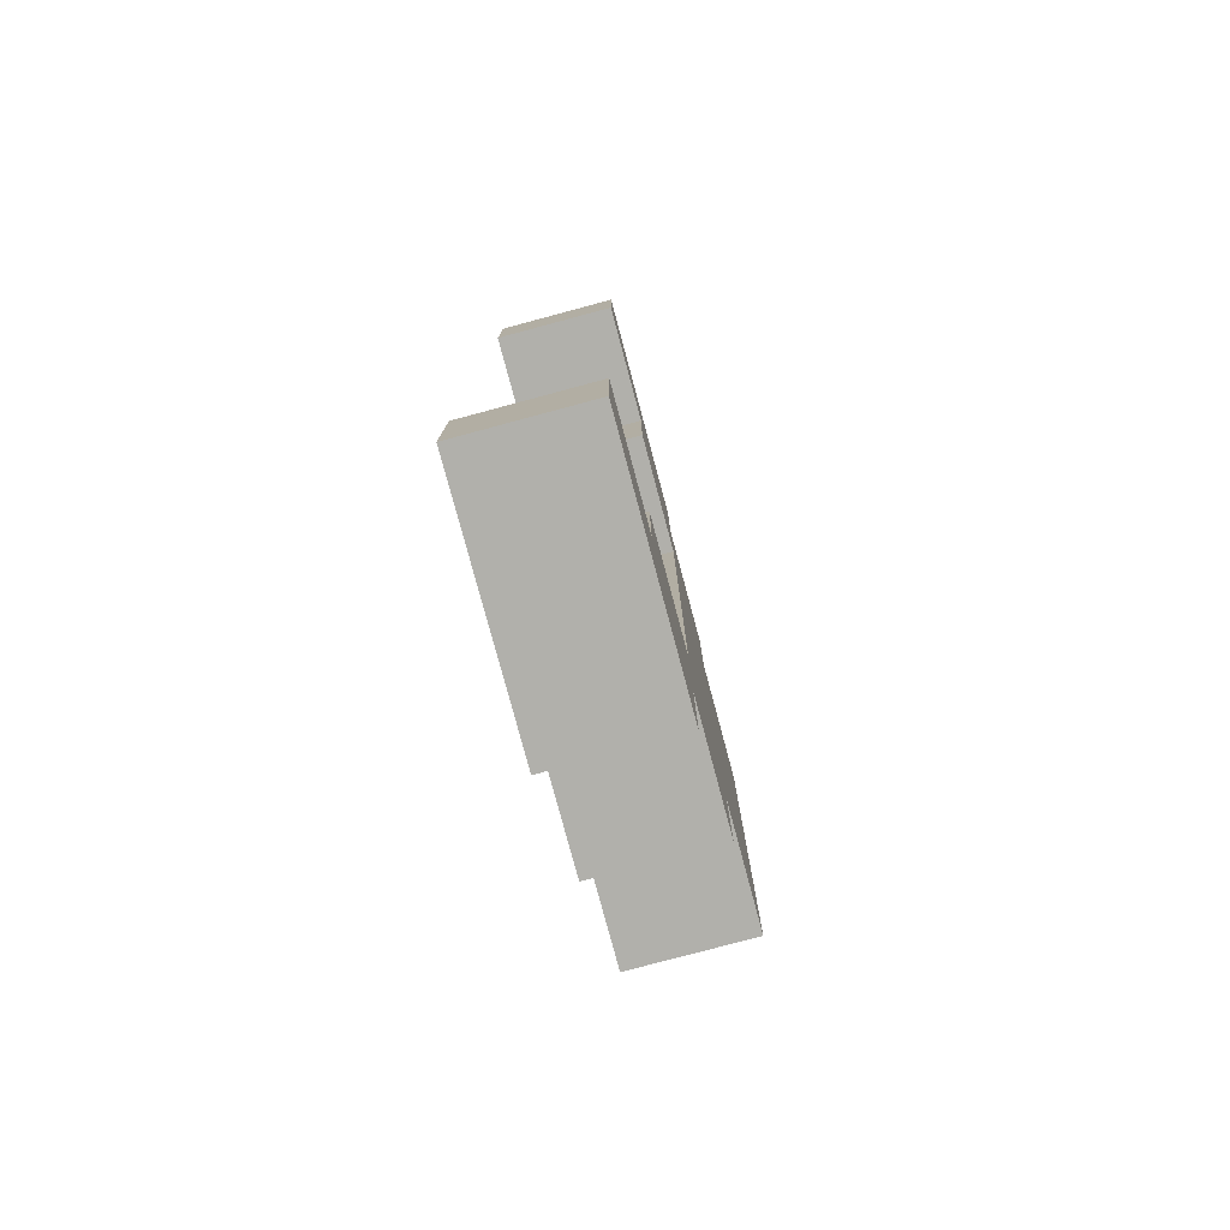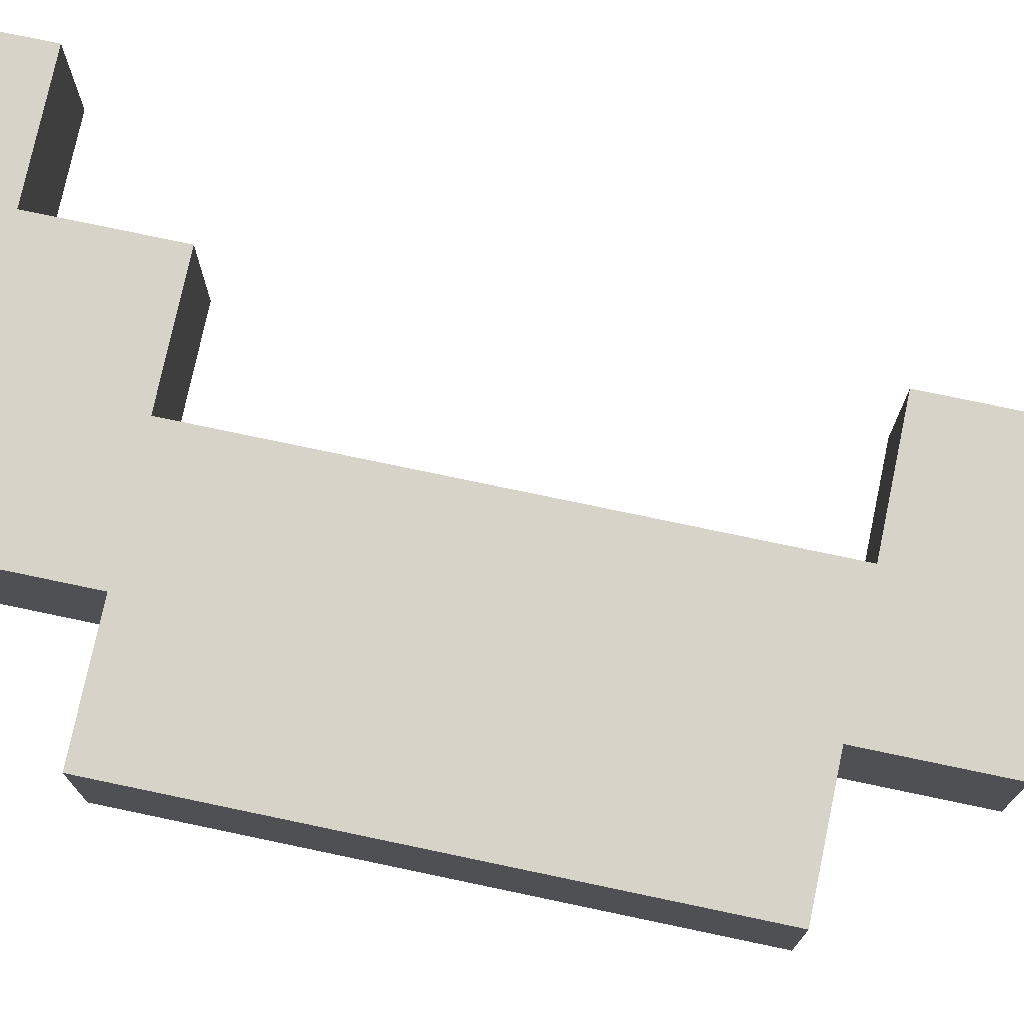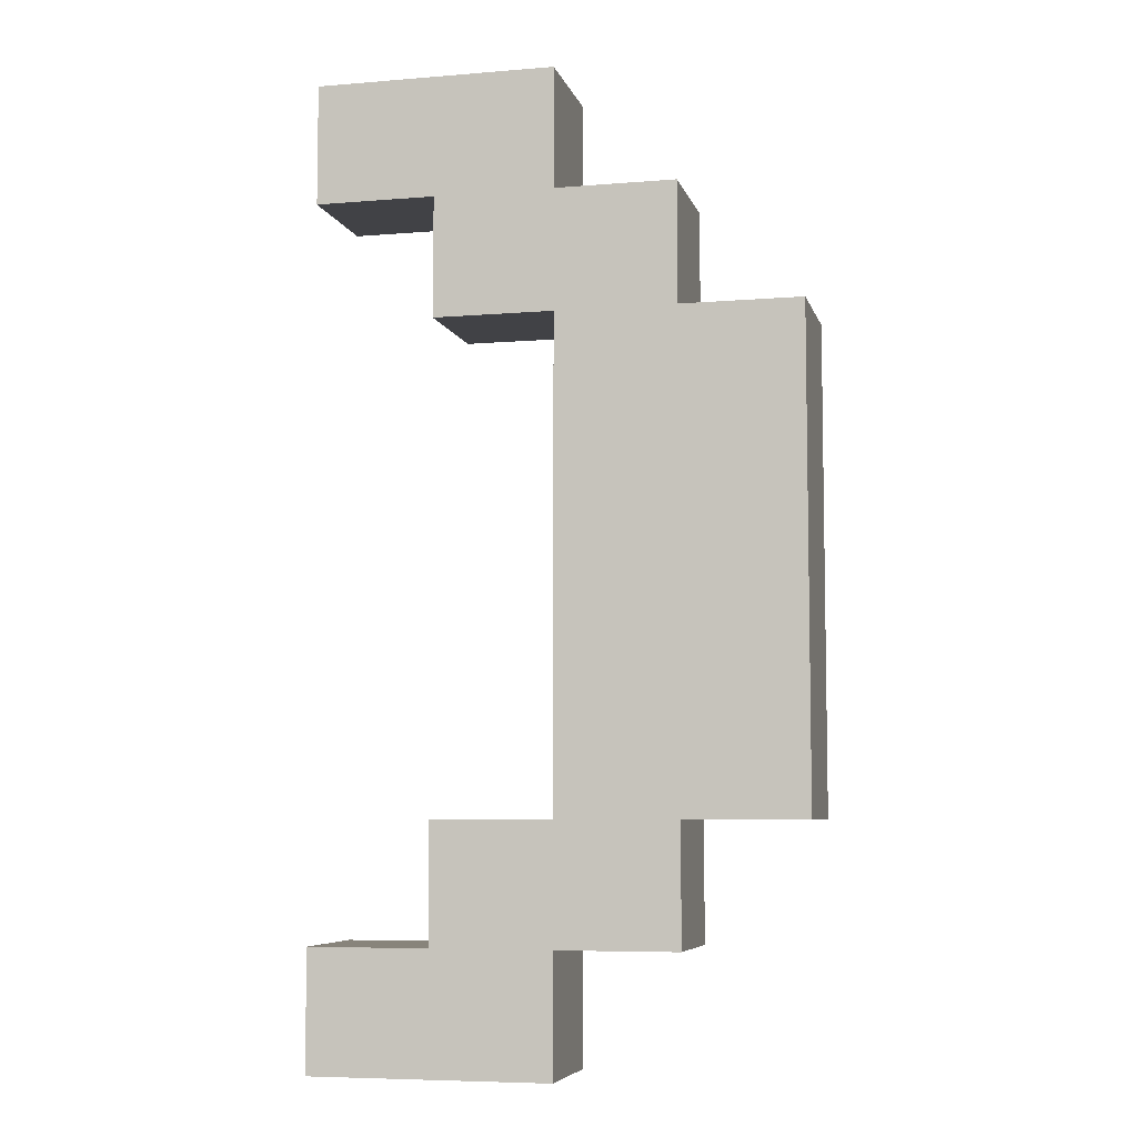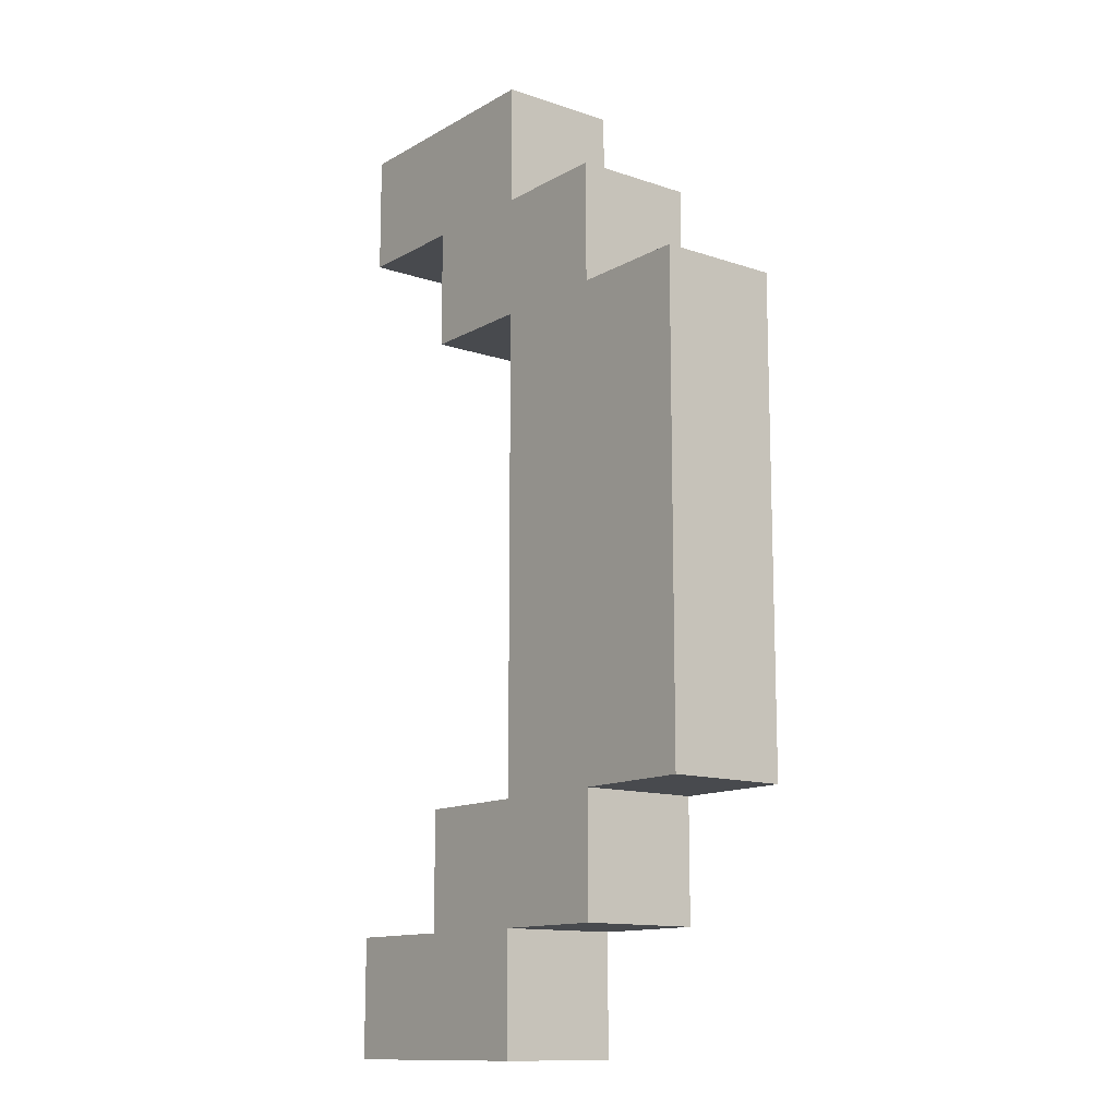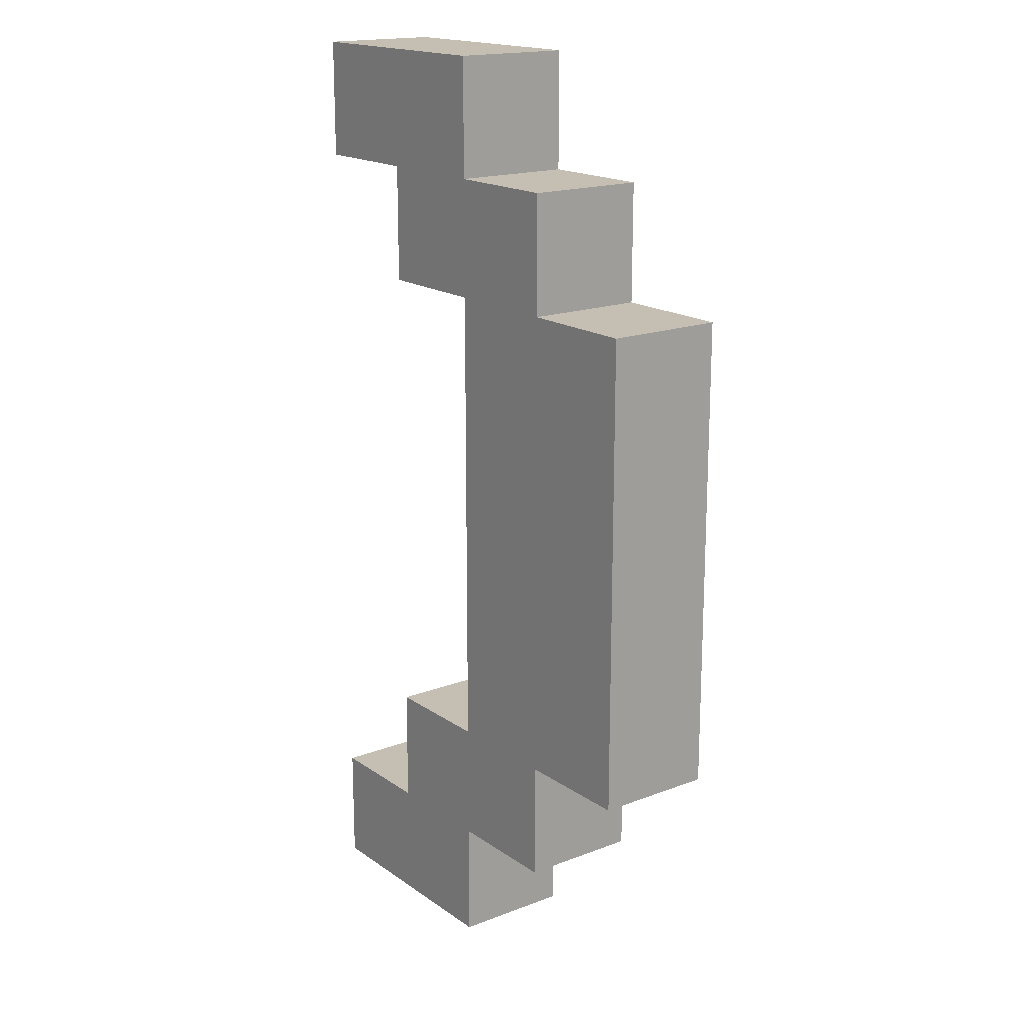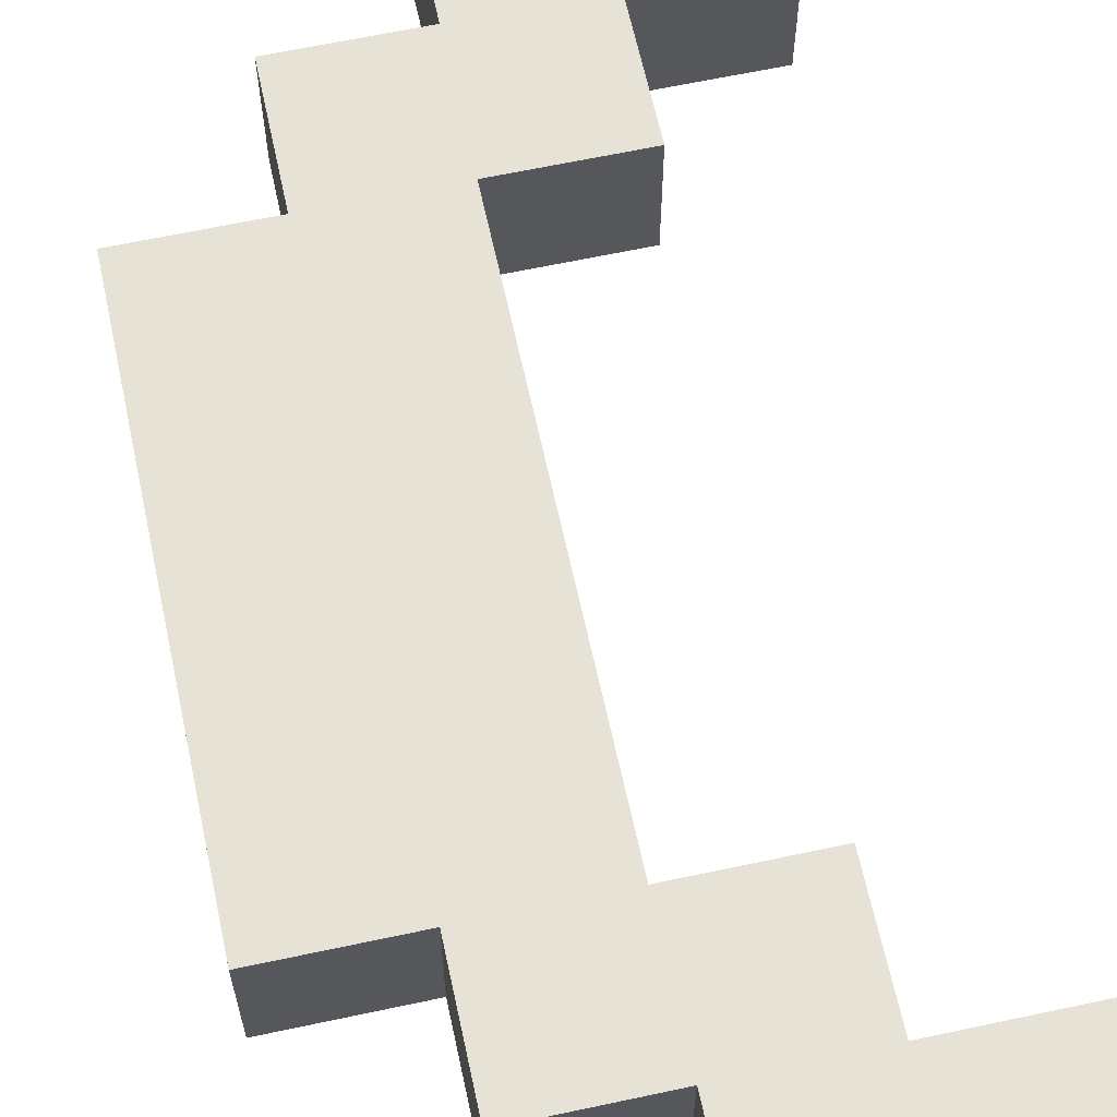
<metadata>
{"format":"obj","ext":"obj","renderer":"f3d","projection":"perspective","resolution":1024,"background":"white","views":[{"elev":-78.5,"azim":-75.0,"up":"+Z"},{"elev":75.8,"azim":101.9,"up":"+Y"},{"elev":-6.6,"azim":13.7,"up":"+Z"},{"elev":-12.8,"azim":52.1,"up":"+Z"},{"elev":17.6,"azim":53.1,"up":"+Z"},{"elev":63.8,"azim":167.8,"up":"+Y"}]}
</metadata>
<code>
o
v -0.2 0 -0.4
v 0 0 -0.4
v -0.2 0.1 -0.4
v 0 0.1 -0.4
v 0 0 -0.3
v 0.1 0 -0.3
v 0 0.1 -0.3
v 0.1 0.1 -0.3
v 0.1 0 -0.2
v 0.2 0 -0.2
v 0.1 0.1 -0.2
v 0.2 0.1 -0.2
v -0.1 0 0.2
v 0 0 0.2
v -0.1 0.1 0.2
v 0 0.1 0.2
v -0.2 0 0.3
v -0.1 0 0.3
v -0.2 0.1 0.3
v -0.1 0.1 0.3
v -0.2 0 -0.3
v -0.1 0 -0.3
v -0.2 0.1 -0.3
v -0.1 0.1 -0.3
v -0.1 0 -0.2
v 0 0 -0.2
v -0.1 0.1 -0.2
v 0 0.1 -0.2
v 0.1 0 0.2
v 0.2 0 0.2
v 0.1 0.1 0.2
v 0.2 0.1 0.2
v 0 0 0.3
v 0.1 0 0.3
v 0 0.1 0.3
v 0.1 0.1 0.3
v -0.2 0 0.4
v 0 0 0.4
v -0.2 0.1 0.4
v 0 0.1 0.4
v -0.2 0 -0.4
v -0.2 0.1 -0.4
v -0.2 0 -0.3
v -0.2 0.1 -0.3
v -0.2 0 0.3
v -0.2 0.1 0.3
v -0.2 0 0.4
v -0.2 0.1 0.4
v -0.1 0 -0.3
v -0.1 0.1 -0.3
v -0.1 0 -0.2
v -0.1 0.1 -0.2
v -0.1 0 0.2
v -0.1 0.1 0.2
v -0.1 0 0.3
v -0.1 0.1 0.3
v 0 0 -0.2
v 0 0.1 -0.2
v 0 0 0.2
v 0 0.1 0.2
v 0 0 -0.4
v 0 0.1 -0.4
v 0 0 -0.3
v 0 0.1 -0.3
v 0 0 0.3
v 0 0.1 0.3
v 0 0 0.4
v 0 0.1 0.4
v 0.1 0 -0.3
v 0.1 0.1 -0.3
v 0.1 0 -0.2
v 0.1 0.1 -0.2
v 0.1 0 0.2
v 0.1 0.1 0.2
v 0.1 0 0.3
v 0.1 0.1 0.3
v 0.2 0 -0.2
v 0.2 0.1 -0.2
v 0.2 0 0.2
v 0.2 0.1 0.2
v -0.2 0 -0.4
v -0.2 0 -0.3
v -0.2 0 0.3
v -0.2 0 0.4
v -0.1 0 -0.3
v -0.1 0 -0.2
v -0.1 0 0.2
v -0.1 0 0.3
v 0 0 -0.4
v 0 0 -0.3
v 0 0 -0.2
v 0 0 0.2
v 0 0 0.3
v 0 0 0.4
v 0.1 0 -0.3
v 0.1 0 -0.2
v 0.1 0 0.2
v 0.1 0 0.3
v 0.2 0 -0.2
v 0.2 0 0.2
v -0.2 0.1 -0.4
v -0.2 0.1 -0.3
v -0.2 0.1 0.3
v -0.2 0.1 0.4
v -0.1 0.1 -0.3
v -0.1 0.1 -0.2
v -0.1 0.1 0.2
v -0.1 0.1 0.3
v 0 0.1 -0.4
v 0 0.1 -0.3
v 0 0.1 -0.2
v 0 0.1 0.2
v 0 0.1 0.3
v 0 0.1 0.4
v 0.1 0.1 -0.3
v 0.1 0.1 -0.2
v 0.1 0.1 0.2
v 0.1 0.1 0.3
v 0.2 0.1 -0.2
v 0.2 0.1 0.2
f 3 2 1
f 4 2 3
f 7 6 5
f 8 6 7
f 11 10 9
f 12 10 11
f 15 14 13
f 16 14 15
f 19 18 17
f 20 18 19
f 21 22 23
f 23 22 24
f 25 26 27
f 27 26 28
f 29 30 31
f 31 30 32
f 33 34 35
f 35 34 36
f 37 38 39
f 39 38 40
f 43 42 41
f 44 42 43
f 47 46 45
f 48 46 47
f 51 50 49
f 52 50 51
f 55 54 53
f 56 54 55
f 59 58 57
f 60 58 59
f 61 62 63
f 63 62 64
f 65 66 67
f 67 66 68
f 69 70 71
f 71 70 72
f 73 74 75
f 75 74 76
f 77 78 79
f 79 78 80
f 85 82 81
f 88 84 83
f 89 86 85
f 89 85 81
f 90 86 89
f 91 86 90
f 92 88 87
f 93 84 88
f 93 88 92
f 94 84 93
f 95 91 90
f 95 92 91
f 95 93 92
f 96 93 95
f 97 93 96
f 98 93 97
f 99 97 96
f 100 97 99
f 101 102 105
f 103 104 108
f 105 106 109
f 101 105 109
f 109 106 110
f 110 106 111
f 107 108 112
f 108 104 113
f 112 108 113
f 113 104 114
f 110 111 115
f 111 112 115
f 112 113 115
f 115 113 116
f 116 113 117
f 117 113 118
f 116 117 119
f 119 117 120

</code>
